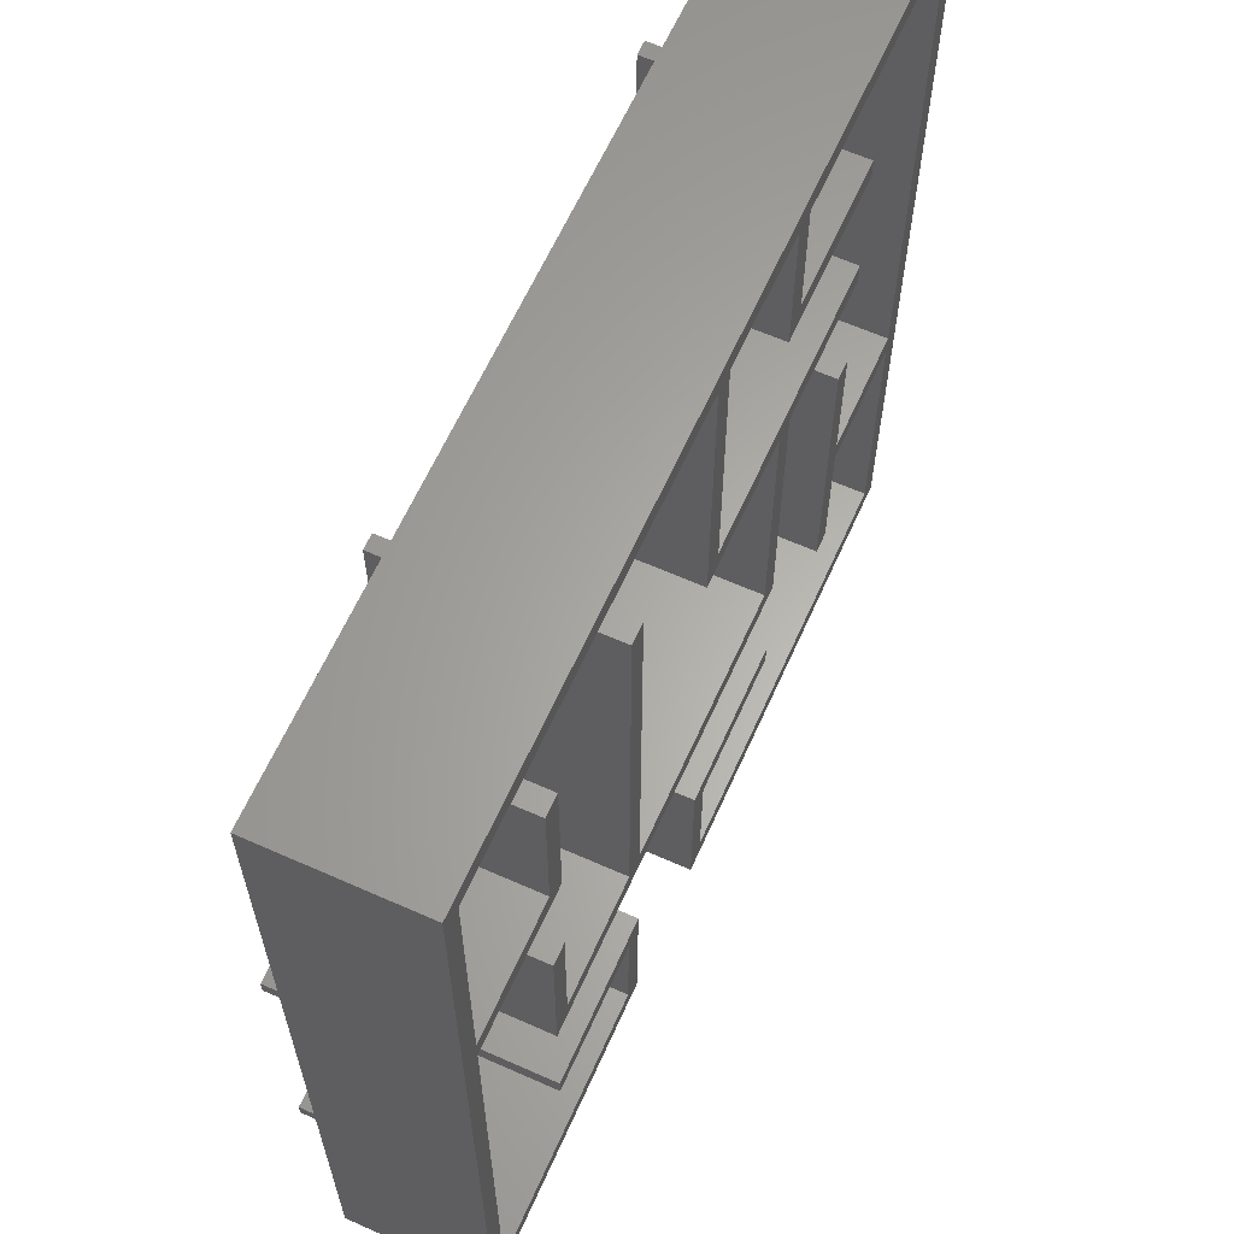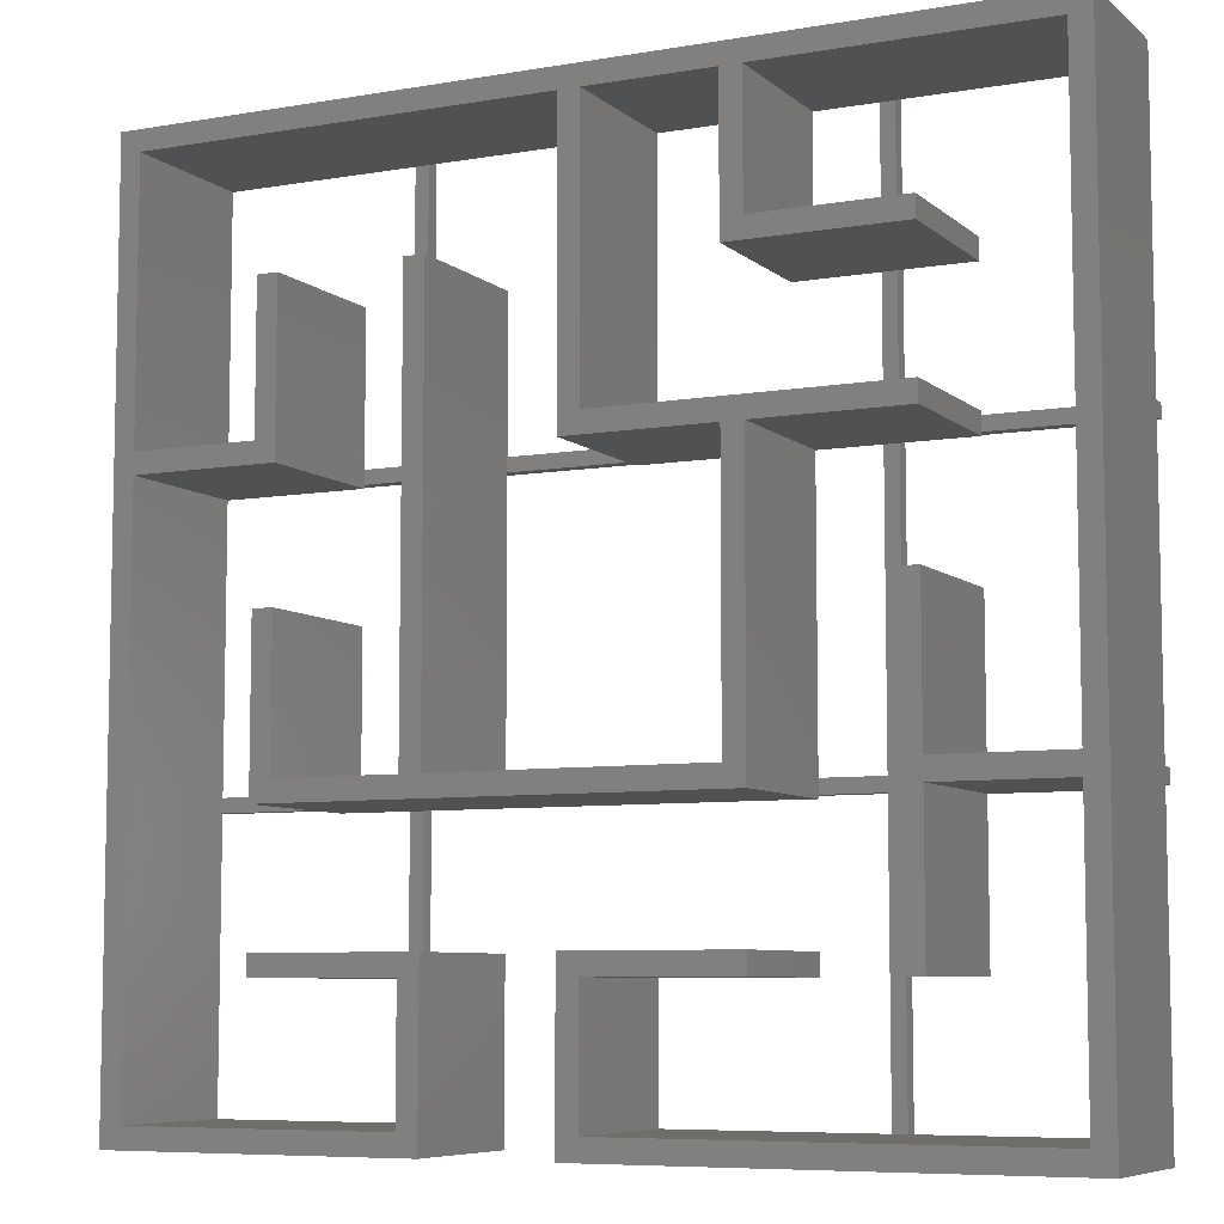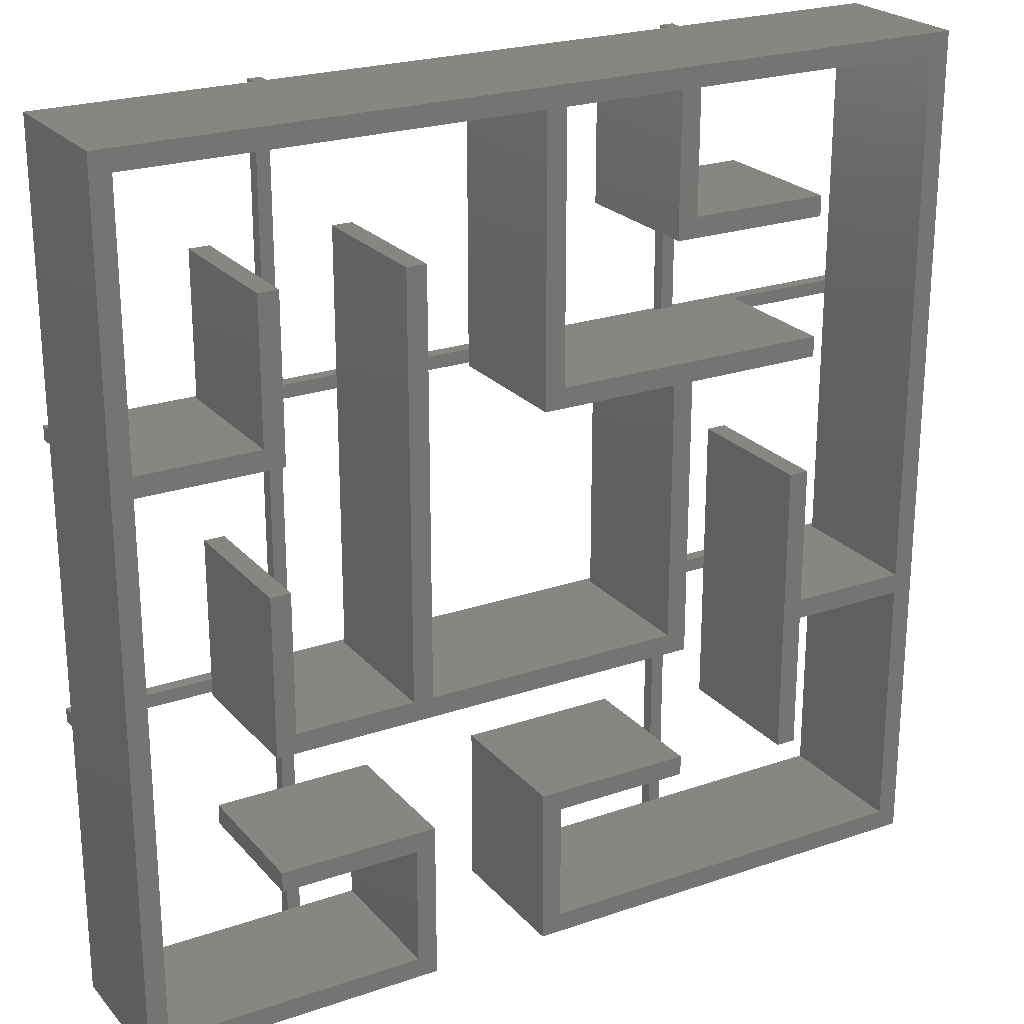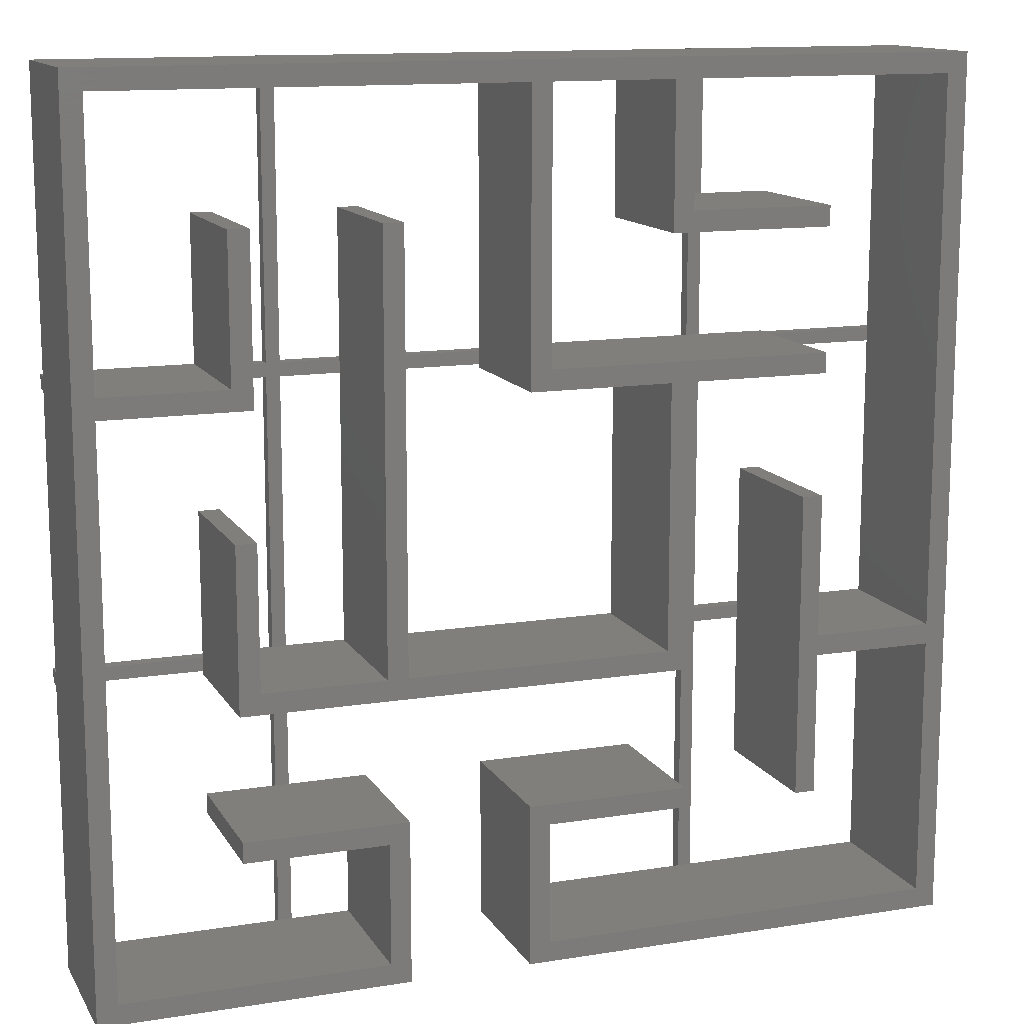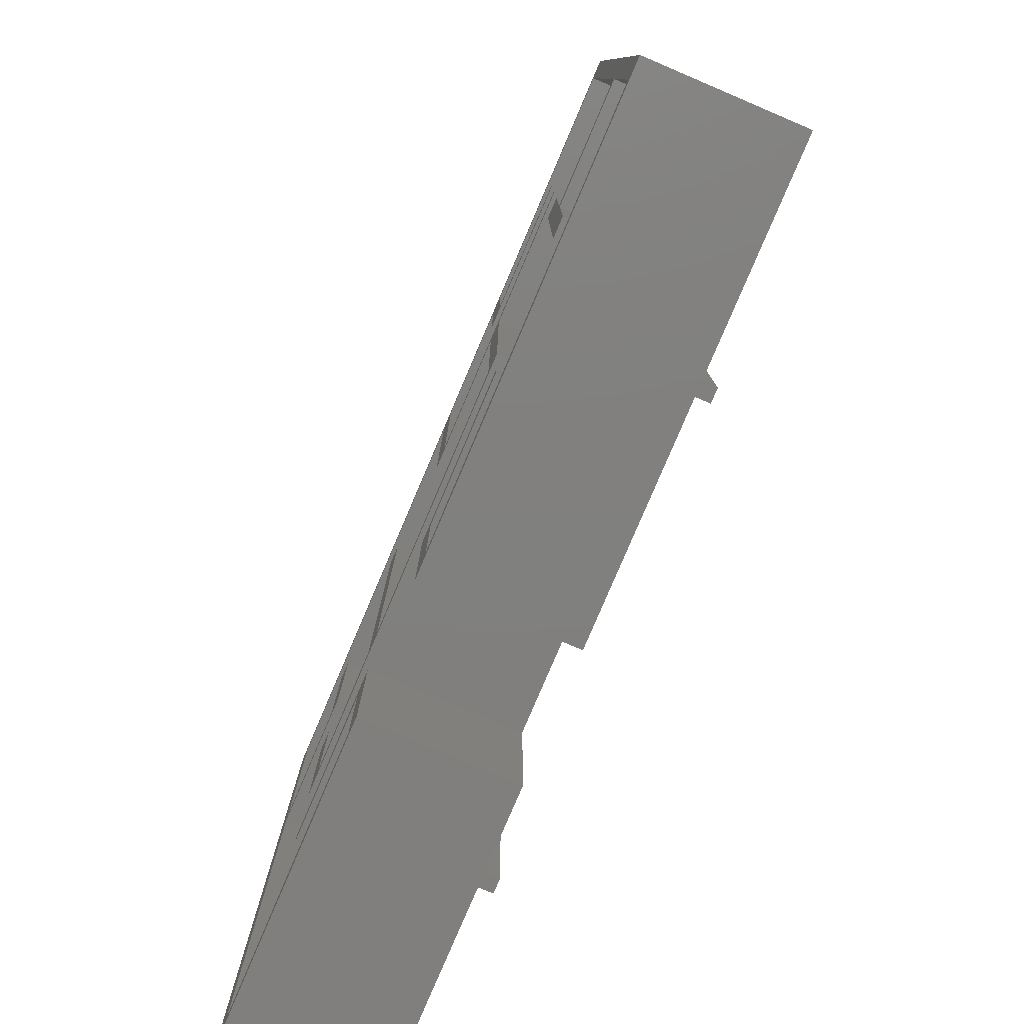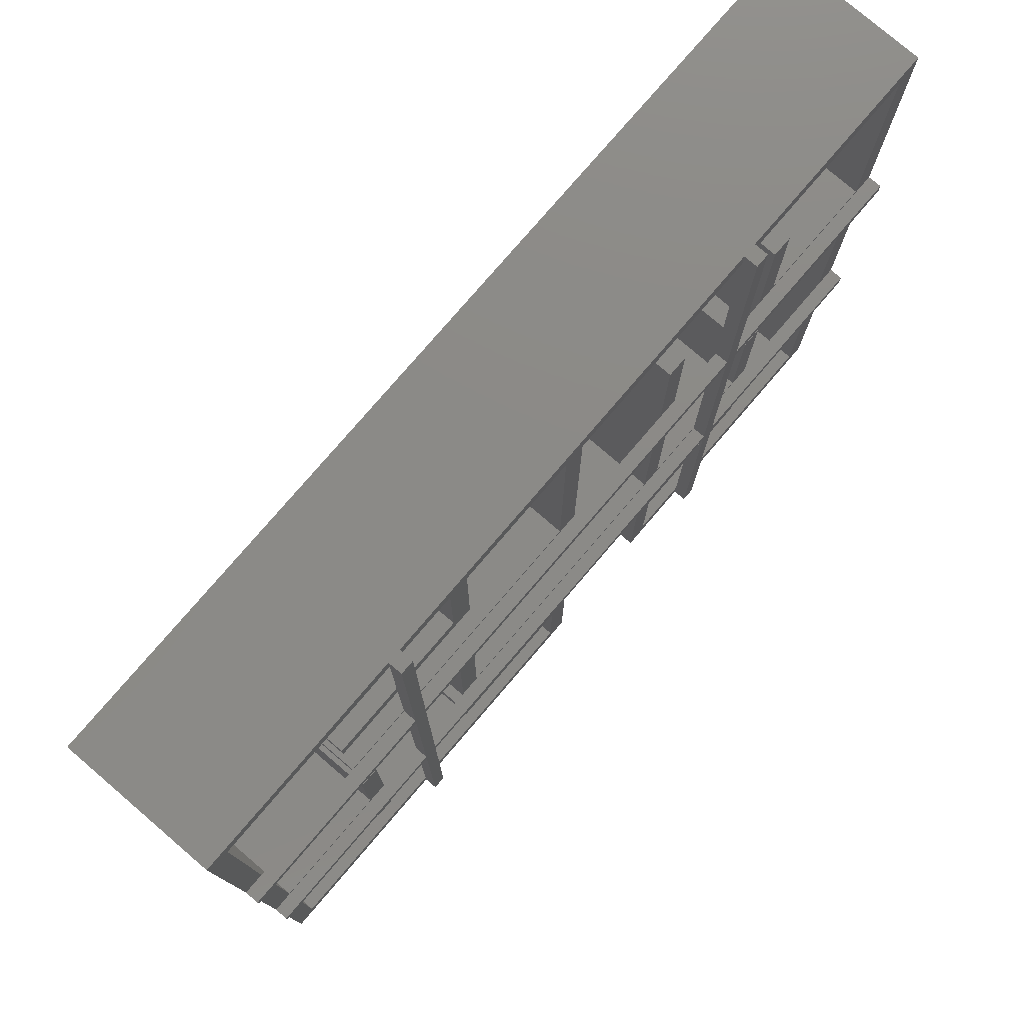
<metadata>
{"format":"stl","ext":"stl","renderer":"f3d","projection":"perspective","resolution":1024,"background":"white","views":[{"elev":63.1,"azim":114.2,"up":"+Y"},{"elev":-7.3,"azim":-154.0,"up":"+Y"},{"elev":23.4,"azim":149.9,"up":"+Y"},{"elev":13.1,"azim":159.9,"up":"+Y"},{"elev":-80.0,"azim":-113.1,"up":"+Y"},{"elev":77.9,"azim":-49.4,"up":"+Y"}]}
</metadata>
<code>
# stl→obj: 224 verts, 496 faces
v 941.7 511.7 500
v 1500 511.7 546.7
v 1500 511.7 500
v 773.3 511.7 546.7
v 773.3 511.7 500
v -1012 511.7 500
v -773.3 511.7 546.7
v -773.3 511.7 500
v -1500 511.7 546.7
v -1430 511.7 500
v -1500 511.7 500
v 523.3 511.7 500
v 726.7 511.7 546.7
v 726.7 511.7 500
v 453.3 511.7 500
v 35 511.7 500
v -726.7 511.7 546.7
v -726.7 511.7 500
v -1500 -465 546.7
v -773.3 -511.7 546.7
v -773.3 -465 546.7
v -1500 -511.7 546.7
v -773.3 465 546.7
v -1500 465 546.7
v -726.7 1500 546.7
v -726.7 465 546.7
v -726.7 -465 546.7
v -773.3 1500 546.7
v -726.7 -511.7 546.7
v -726.7 -1500 546.7
v -773.3 -1500 546.7
v 726.7 -511.7 546.7
v 726.7 -465 546.7
v 726.7 465 546.7
v 773.3 1500 546.7
v 773.3 465 546.7
v 773.3 -465 546.7
v 726.7 1500 546.7
v 773.3 -511.7 546.7
v 773.3 -1500 546.7
v 726.7 -1500 546.7
v 1500 465 546.7
v 1500 -511.7 546.7
v 1500 -465 546.7
v -1500 1500 0
v -1500 1500 500
v -1500 465 500
v -1500 -465 500
v -1500 -511.7 500
v -1500 -1500 0
v -1500 -1500 500
v 941.7 465 500
v 773.3 465 500
v 1500 465 500
v -1430 465 500
v -1012 465 500
v -773.3 465 500
v 35 465 500
v -726.7 465 500
v 453.3 465 500
v 523.3 465 500
v 726.7 465 500
v -941.7 -511.7 500
v -1012 -523.3 500
v -941.7 -1012 500
v -1430 -523.3 500
v -1430 -1430 500
v -1012 -1012 500
v -773.3 -1500 500
v -773.3 -1430 500
v -773.3 1500 500
v -1430 1430 500
v -773.3 1430 500
v -1430 -453.3 500
v -1012 -453.3 500
v -941.7 35 500
v -1012 35 500
v -941.7 -465 500
v 35 -941.7 500
v -35 -1012 500
v 35 -1500 500
v -523.3 -941.7 500
v -523.3 -1012 500
v -35 -1430 500
v -726.7 -1500 500
v -726.7 -1430 500
v 726.7 1500 500
v 35 1430 500
v 726.7 1430 500
v -35 523.3 500
v -35 1430 500
v -726.7 1500 500
v -523.3 1012 500
v -453.3 1430 500
v -523.3 1430 500
v -726.7 1430 500
v -726.7 523.3 500
v -453.3 941.7 500
v -726.7 941.7 500
v -726.7 1012 500
v 1012 1012 500
v 941.7 1012 500
v 1012 523.3 500
v 1500 1500 500
v 1430 1430 500
v 773.3 1500 500
v 773.3 1430 500
v 1430 523.3 500
v 1430 453.3 500
v 1500 -465 500
v 941.7 453.3 500
v 1430 -465 500
v -1012 1012 500
v -773.3 941.7 500
v -773.3 1012 500
v -1012 941.7 500
v -453.3 453.3 500
v 35 453.3 500
v -523.3 453.3 500
v -453.3 -453.3 500
v -726.7 453.3 500
v 523.3 -453.3 500
v 726.7 -465 500
v 726.7 -453.3 500
v 453.3 -453.3 500
v -523.3 -465 500
v -523.3 -511.7 500
v 726.7 -523.3 500
v 726.7 -511.7 500
v -523.3 -523.3 500
v -773.3 453.3 500
v -1012 453.3 500
v -1012 523.3 500
v -773.3 523.3 500
v 941.7 -453.3 500
v 1012 35 500
v 941.7 35 500
v 1012 -465 500
v 773.3 -465 500
v 773.3 -453.3 500
v 726.7 -941.7 500
v 523.3 -1012 500
v 726.7 -1012 500
v 453.3 -941.7 500
v 523.3 -1430 500
v 726.7 -1500 500
v 726.7 -1430 500
v 453.3 -1500 500
v 773.3 -511.7 500
v 1012 -523.3 500
v 1012 -511.7 500
v 773.3 -523.3 500
v 453.3 1012 500
v 523.3 1012 500
v 1430 -1430 500
v 1500 -511.7 500
v 1430 -511.7 500
v 1500 -1500 500
v 773.3 -1500 500
v 773.3 -1430 500
v 773.3 -941.7 500
v 1012 -1012 500
v 1012 -941.7 500
v 773.3 -1012 500
v -773.3 -465 500
v -773.3 -511.7 500
v -726.7 -511.7 500
v -726.7 -465 500
v 1500 1500 0
v 1500 -1500 0
v 35 -1500 0
v 453.3 -1500 0
v -35 -1430 0
v 35 -941.7 0
v -1430 -1430 0
v -1430 -523.3 0
v -1430 -453.3 0
v -35 -1012 0
v -523.3 -941.7 0
v -523.3 -1012 0
v -1012 -453.3 0
v -1012 -523.3 0
v -941.7 -1012 0
v -1012 -1012 0
v -941.7 35 0
v -1012 35 0
v 1012 -523.3 0
v 941.7 -453.3 0
v 1012 35 0
v 523.3 -453.3 0
v 453.3 -453.3 0
v 523.3 1012 0
v -523.3 -523.3 0
v -523.3 453.3 0
v -453.3 -453.3 0
v 941.7 35 0
v 453.3 1012 0
v 35 453.3 0
v -35 523.3 0
v 35 1430 0
v -453.3 453.3 0
v -1012 523.3 0
v -1012 453.3 0
v 1430 453.3 0
v 1012 523.3 0
v 1430 523.3 0
v 941.7 453.3 0
v 941.7 1012 0
v 1012 1012 0
v 1430 -1430 0
v 523.3 -1430 0
v 523.3 -1012 0
v 1430 1430 0
v -35 1430 0
v -453.3 1430 0
v -523.3 1430 0
v -523.3 1012 0
v -1430 1430 0
v 1012 -941.7 0
v 1012 -1012 0
v 453.3 -941.7 0
v -453.3 941.7 0
v -1012 941.7 0
v -1012 1012 0
f 1 2 3
f 2 1 4
f 4 1 5
f 6 7 8
f 7 6 9
f 10 9 6
f 9 10 11
f 12 13 14
f 15 13 12
f 16 13 15
f 13 16 17
f 17 16 18
f 19 20 21
f 20 19 22
f 9 23 7
f 23 9 24
f 7 17 25
f 17 7 26
f 26 23 27
f 21 27 23
f 7 25 28
f 26 7 23
f 27 21 29
f 20 29 21
f 29 20 30
f 30 20 31
f 27 32 33
f 32 27 29
f 17 34 13
f 34 17 26
f 13 4 35
f 4 13 36
f 36 34 37
f 33 37 34
f 13 35 38
f 36 13 34
f 37 33 39
f 32 39 33
f 39 32 40
f 40 32 41
f 4 42 2
f 42 4 36
f 37 43 44
f 43 37 39
f 45 11 46
f 11 47 9
f 45 47 11
f 45 48 47
f 48 49 19
f 50 48 45
f 48 50 49
f 49 50 51
f 9 47 24
f 19 49 22
f 52 36 53
f 36 52 42
f 42 52 54
f 55 24 47
f 56 24 55
f 24 56 23
f 23 56 57
f 58 26 59
f 26 58 34
f 60 34 58
f 61 34 60
f 34 61 62
f 63 64 65
f 63 66 64
f 66 49 67
f 49 66 63
f 65 64 68
f 67 69 70
f 67 51 69
f 51 67 49
f 71 72 73
f 46 72 71
f 11 72 46
f 72 11 10
f 55 47 74
f 75 76 77
f 76 75 78
f 74 78 75
f 74 48 78
f 48 74 47
f 79 80 81
f 82 80 79
f 80 82 83
f 84 81 80
f 85 84 86
f 84 85 81
f 87 88 89
f 90 88 91
f 87 91 88
f 92 91 87
f 93 94 95
f 91 92 94
f 94 92 95
f 95 92 96
f 88 90 16
f 18 90 97
f 90 18 16
f 94 93 98
f 99 93 100
f 93 99 98
f 101 102 103
f 104 105 3
f 106 105 104
f 105 106 107
f 108 3 105
f 103 3 108
f 103 1 3
f 1 103 102
f 54 109 110
f 52 109 54
f 109 52 111
f 110 109 112
f 113 114 115
f 114 113 116
f 58 117 118
f 117 119 120
f 59 117 58
f 117 59 119
f 119 59 121
f 61 60 122
f 122 123 124
f 125 122 60
f 125 123 122
f 126 125 120
f 125 126 123
f 126 120 119
f 127 128 129
f 128 127 130
f 56 131 57
f 131 56 132
f 133 8 134
f 8 133 6
f 135 136 137
f 136 135 138
f 139 135 140
f 135 139 138
f 141 142 143
f 142 144 145
f 144 142 141
f 145 146 147
f 145 148 146
f 148 145 144
f 149 150 151
f 150 149 152
f 153 12 154
f 12 153 15
f 155 156 157
f 156 155 158
f 159 155 160
f 155 159 158
f 161 162 163
f 162 161 164
f 63 165 166
f 165 63 78
f 166 167 86
f 167 166 168
f 166 86 70
f 165 168 166
f 168 165 121
f 121 165 131
f 167 126 127
f 126 167 168
f 61 14 62
f 14 61 12
f 62 53 140
f 53 62 5
f 62 140 124
f 14 5 62
f 5 14 107
f 107 14 89
f 53 1 52
f 1 53 5
f 55 6 56
f 6 55 10
f 115 96 100
f 96 115 73
f 134 99 97
f 99 134 114
f 58 15 60
f 15 58 16
f 141 152 161
f 152 141 128
f 147 164 160
f 164 147 143
f 151 112 157
f 112 151 138
f 44 43 110
f 2 42 3
f 3 169 104
f 54 3 42
f 54 169 3
f 110 169 54
f 156 110 43
f 170 110 156
f 170 156 158
f 110 170 169
f 112 44 110
f 138 44 112
f 44 138 37
f 37 138 139
f 78 21 165
f 21 78 19
f 19 78 48
f 126 33 123
f 33 126 27
f 27 126 168
f 151 39 149
f 39 151 43
f 157 43 151
f 43 157 156
f 63 22 49
f 22 63 20
f 20 63 166
f 127 29 167
f 29 127 32
f 32 127 129
f 70 20 166
f 31 70 69
f 70 31 20
f 73 28 71
f 115 28 73
f 7 115 114
f 7 114 134
f 7 134 8
f 115 7 28
f 131 23 57
f 21 131 165
f 131 21 23
f 29 86 167
f 30 86 29
f 86 30 85
f 25 96 92
f 25 100 96
f 17 100 25
f 100 17 99
f 99 17 97
f 97 17 18
f 26 121 59
f 27 121 26
f 121 27 168
f 169 106 104
f 106 169 87
f 87 169 92
f 45 92 169
f 92 45 71
f 71 45 46
f 106 38 35
f 38 106 87
f 92 28 25
f 28 92 71
f 50 69 51
f 69 50 85
f 171 85 50
f 85 171 81
f 69 30 31
f 30 69 85
f 128 32 129
f 141 32 128
f 143 32 141
f 41 143 147
f 41 147 146
f 143 41 32
f 89 38 87
f 13 89 14
f 89 13 38
f 124 34 62
f 33 124 123
f 124 33 34
f 39 152 149
f 39 161 152
f 39 164 161
f 40 164 39
f 164 40 160
f 160 40 159
f 35 107 106
f 4 107 35
f 107 4 5
f 36 140 53
f 37 140 36
f 140 37 139
f 172 146 148
f 146 172 159
f 170 159 172
f 159 170 158
f 146 40 41
f 40 146 159
f 171 173 174
f 171 175 173
f 50 176 175
f 176 50 177
f 45 177 50
f 50 175 171
f 178 174 173
f 179 178 180
f 178 179 174
f 176 181 182
f 181 176 177
f 182 183 184
f 183 182 185
f 181 185 182
f 185 181 186
f 187 188 189
f 187 190 188
f 190 191 192
f 187 191 190
f 193 191 187
f 194 195 193
f 191 193 195
f 189 188 196
f 192 191 197
f 198 199 200
f 201 199 198
f 195 194 201
f 194 199 201
f 202 194 203
f 194 202 199
f 204 205 206
f 207 205 204
f 208 205 207
f 205 208 209
f 204 170 210
f 170 211 210
f 211 172 212
f 172 211 170
f 170 204 169
f 206 169 204
f 213 169 206
f 200 169 213
f 214 200 199
f 214 169 200
f 45 214 215
f 216 215 217
f 45 215 216
f 45 216 218
f 214 45 169
f 177 45 218
f 212 219 220
f 212 221 219
f 221 212 172
f 222 217 215
f 223 217 222
f 217 223 224
f 174 82 79
f 82 174 179
f 180 82 179
f 82 180 83
f 180 80 83
f 80 180 178
f 173 80 178
f 80 173 84
f 173 86 84
f 175 86 173
f 86 175 70
f 70 175 67
f 67 176 66
f 176 67 175
f 176 64 66
f 64 176 182
f 184 64 182
f 64 184 68
f 184 65 68
f 65 184 183
f 78 185 76
f 63 185 78
f 183 63 65
f 63 183 185
f 185 77 76
f 77 185 186
f 181 77 186
f 77 181 75
f 181 74 75
f 74 181 177
f 10 218 72
f 55 218 10
f 177 55 74
f 55 177 218
f 218 73 72
f 216 73 218
f 73 216 96
f 96 216 95
f 217 95 216
f 95 217 93
f 217 100 93
f 100 217 115
f 224 115 217
f 115 224 113
f 223 113 224
f 113 223 116
f 223 114 116
f 114 223 99
f 222 99 223
f 99 222 98
f 98 215 94
f 215 98 222
f 215 91 94
f 91 215 214
f 199 91 214
f 91 199 90
f 199 97 90
f 202 97 199
f 97 202 134
f 134 202 133
f 202 6 133
f 202 56 6
f 203 56 202
f 56 203 132
f 203 131 132
f 194 131 203
f 131 194 121
f 121 194 119
f 194 126 119
f 193 126 194
f 126 193 127
f 127 193 130
f 193 128 130
f 187 128 193
f 128 187 152
f 152 187 150
f 138 189 136
f 187 138 151
f 187 151 150
f 138 187 189
f 189 137 136
f 137 189 196
f 188 137 196
f 137 188 135
f 188 140 135
f 140 188 124
f 190 124 188
f 124 190 122
f 12 192 154
f 61 192 12
f 190 61 122
f 61 190 192
f 192 153 154
f 153 192 197
f 197 15 153
f 197 60 15
f 191 60 197
f 60 191 125
f 191 120 125
f 120 191 195
f 120 201 117
f 201 120 195
f 201 118 117
f 118 201 198
f 16 200 88
f 198 16 58
f 198 58 118
f 16 198 200
f 200 89 88
f 213 89 200
f 89 213 107
f 107 213 105
f 206 105 213
f 105 206 108
f 206 103 108
f 103 206 205
f 103 209 101
f 209 103 205
f 209 102 101
f 102 209 208
f 208 1 102
f 207 1 208
f 1 207 52
f 52 207 111
f 207 109 111
f 109 207 204
f 204 112 109
f 204 157 112
f 210 157 204
f 157 210 155
f 210 160 155
f 211 160 210
f 160 211 147
f 147 211 145
f 145 212 142
f 212 145 211
f 212 143 142
f 143 212 164
f 220 164 212
f 164 220 162
f 162 219 163
f 219 162 220
f 219 161 163
f 161 219 141
f 221 141 219
f 141 221 144
f 172 144 221
f 144 172 148
f 81 174 79
f 174 81 171

</code>
